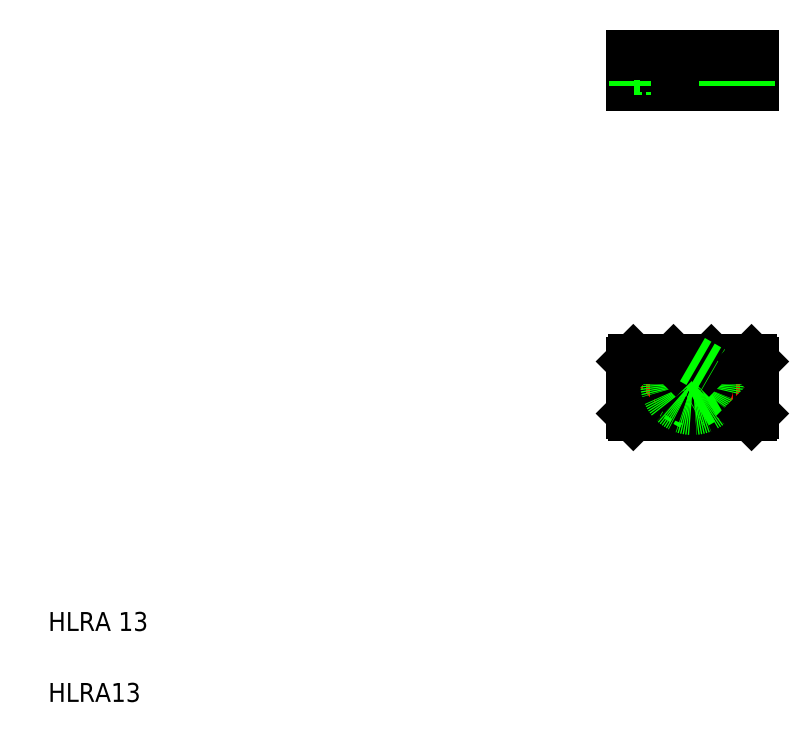
<metadata>
{"format":"dxf","ext":"dxf","renderer":"ezdxf+matplotlib","layout":"modelspace","background":"white","min_lineweight":24,"dpi":150}
</metadata>
<code>
0
SECTION
2
ENTITIES
0
TEXT
8
0
10
20
20
20
30
0
40
8
1
HLRA13
0
TEXT
8
0
10
20
20
50
30
0
40
8
1
HLRA 13
0
LINE
8
0
10
300.9
20
159.8
30
0
11
300.9
21
150
31
0
0
CIRCLE
8
0
10
311.4
20
154.9
30
0
40
3.3
0
CIRCLE
8
0
10
311.4
20
154.9
30
0
40
5.5
0
LINE
8
0
10
299.4
20
163.9
30
0
11
299.4
21
154.9
31
0
0
LINE
8
0
10
303.9
20
164.9
30
0
11
303.9
21
154.9
31
0
0
LINE
8
CENTER
10
311.4
20
163.4
30
0
11
311.4
21
146.4
31
0
0
LINE
8
0
10
318.4
20
163.9
30
0
11
318.4
21
141.9
31
0
0
LINE
8
0
10
283.9
20
159.8
30
0
11
283.9
21
150
31
0
0
LINE
8
0
10
285.4
20
163.9
30
0
11
285.4
21
154.9
31
0
0
LINE
8
0
10
280.9
20
164.9
30
0
11
280.9
21
154.9
31
0
0
LINE
8
CENTER
10
273.4
20
163.4
30
0
11
273.4
21
146.4
31
0
0
CIRCLE
8
0
10
273.4
20
154.9
30
0
40
3.3
0
CIRCLE
8
0
10
273.4
20
154.9
30
0
40
5.5
0
LINE
8
0
10
266.4
20
163.9
30
0
11
266.4
21
141.9
31
0
0
LINE
8
CENTER
10
292.4
20
171.4
30
0
11
292.4
21
138.4
31
0
0
CIRCLE
8
0
10
292.4
20
154.9
30
0
40
6.5
0
LINE
8
0
10
267.4
20
140.9
30
0
11
317.4
21
140.9
31
0
0
LINE
8
CENTER
10
263.4
20
154.9
30
0
11
321.4
21
154.9
31
0
0
LINE
8
0
10
267.4
20
140.9
30
0
11
266.4
21
141.9
31
0
0
LINE
8
0
10
292.4
20
145.1
30
0
11
283.9
21
150
31
0
0
ARC
8
0
10
292.4
20
154.9
30
0
40
7
50
180
51
0
0
ARC
8
0
10
292.4
20
154.9
30
0
40
11.5
50
180
51
0
0
LINE
8
0
10
300.9
20
150
30
0
11
292.4
21
145.1
31
0
0
LINE
8
0
10
317.4
20
140.9
30
0
11
318.4
21
141.9
31
0
0
LINE
8
0
10
318.4
20
293.6
30
0
11
318.4
21
280.6
31
0
0
LINE
8
0
10
303.9
20
293.6
30
0
11
303.9
21
288.6
31
0
0
LINE
8
0
10
314.7
20
293.6
30
0
11
314.7
21
287.1
31
0
0
LINE
8
0
10
308.1
20
293.6
30
0
11
308.1
21
287.1
31
0
0
LINE
8
CENTER
10
311.4
20
296.6
30
0
11
311.4
21
277.6
31
0
0
LINE
8
0
10
280.9
20
293.6
30
0
11
280.9
21
288.6
31
0
0
LINE
8
0
10
276.7
20
293.6
30
0
11
276.7
21
287.1
31
0
0
LINE
8
CENTER
10
292.4
20
296.6
30
0
11
292.4
21
277.6
31
0
0
LINE
8
0
10
266.4
20
293.6
30
0
11
266.4
21
280.6
31
0
0
LINE
8
0
10
270.1
20
293.6
30
0
11
270.1
21
287.1
31
0
0
LINE
8
CENTER
10
273.4
20
296.6
30
0
11
273.4
21
277.6
31
0
0
LINE
8
0
10
305.9
20
287.1
30
0
11
316.9
21
287.1
31
0
0
LINE
8
0
10
300.4
20
164.9
30
0
11
317.4
21
164.9
31
0
0
LINE
8
0
10
266.4
20
280.6
30
0
11
318.4
21
280.6
31
0
0
LINE
8
0
10
267.4
20
164.9
30
0
11
284.4
21
164.9
31
0
0
LINE
8
0
10
266.4
20
163.9
30
0
11
267.4
21
164.9
31
0
0
LINE
8
0
10
292.4
20
164.7
30
0
11
283.9
21
159.8
31
0
0
LINE
8
0
10
288.2
20
162.3
30
0
11
288.2
21
162.3
31
0
0
LINE
8
0
10
290.3
20
163.5
30
0
11
290.3
21
163.5
31
0
0
LINE
8
0
10
285.4
20
163.9
30
0
11
284.4
21
164.9
31
0
0
LINE
8
0
10
300.4
20
164.9
30
0
11
299.4
21
163.9
31
0
0
LINE
8
0
10
292.4
20
164.7
30
0
11
300.9
21
159.8
31
0
0
LINE
8
0
10
267.9
20
287.1
30
0
11
278.9
21
287.1
31
0
0
LINE
8
0
10
267.9
20
287.1
30
0
11
267.9
21
280.6
31
0
0
LINE
8
0
10
280.9
20
288.6
30
0
11
303.9
21
288.6
31
0
0
LINE
8
0
10
278.9
20
287.1
30
0
11
278.9
21
280.6
31
0
0
LINE
8
0
10
285.4
20
288.6
30
0
11
285.4
21
280.6
31
0
0
LINE
8
0
10
299.4
20
288.6
30
0
11
299.4
21
280.6
31
0
0
LINE
8
0
10
305.9
20
287.1
30
0
11
305.9
21
280.6
31
0
0
LINE
8
0
10
317.4
20
164.9
30
0
11
318.4
21
163.9
31
0
0
LINE
8
0
10
316.9
20
287.1
30
0
11
316.9
21
280.6
31
0
0
LINE
8
0
10
266.4
20
293.6
30
0
11
318.4
21
293.6
31
0
0
ENDSEC
0
EOF

</code>
